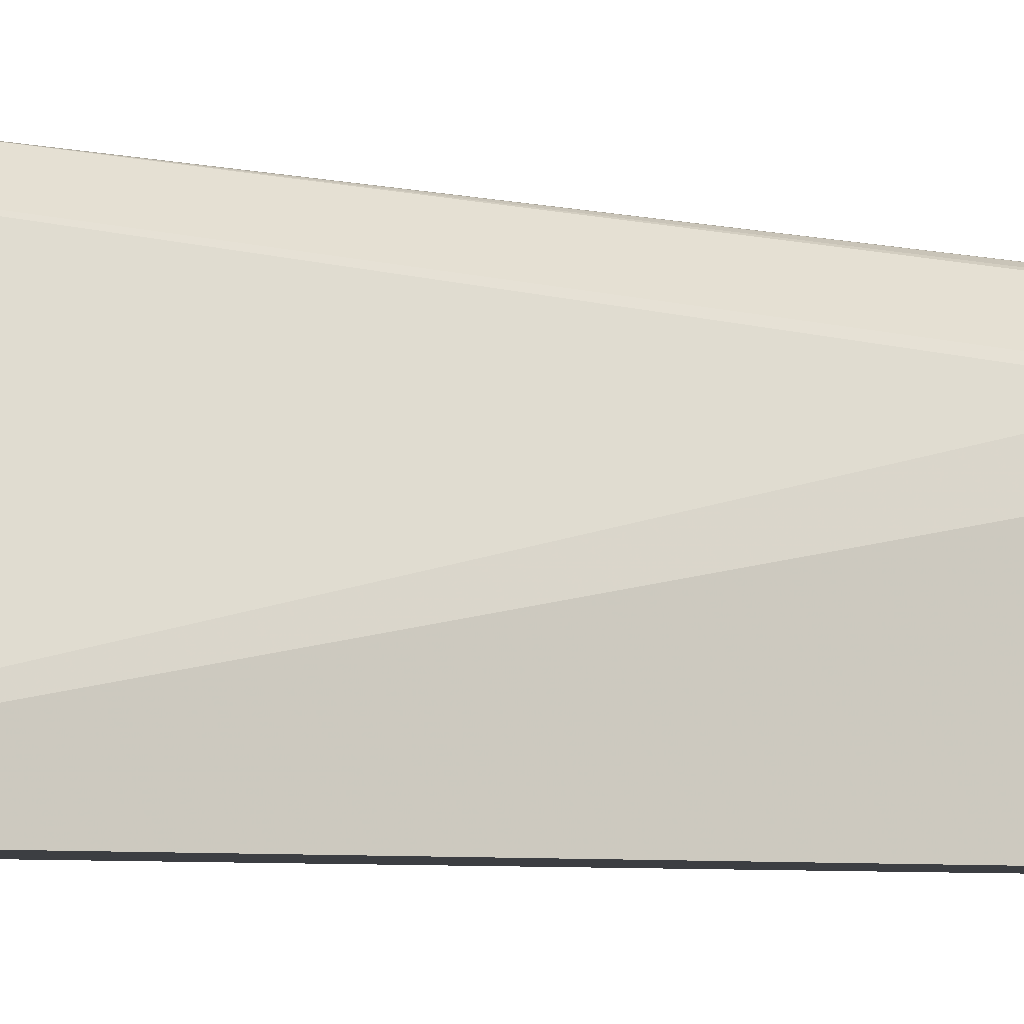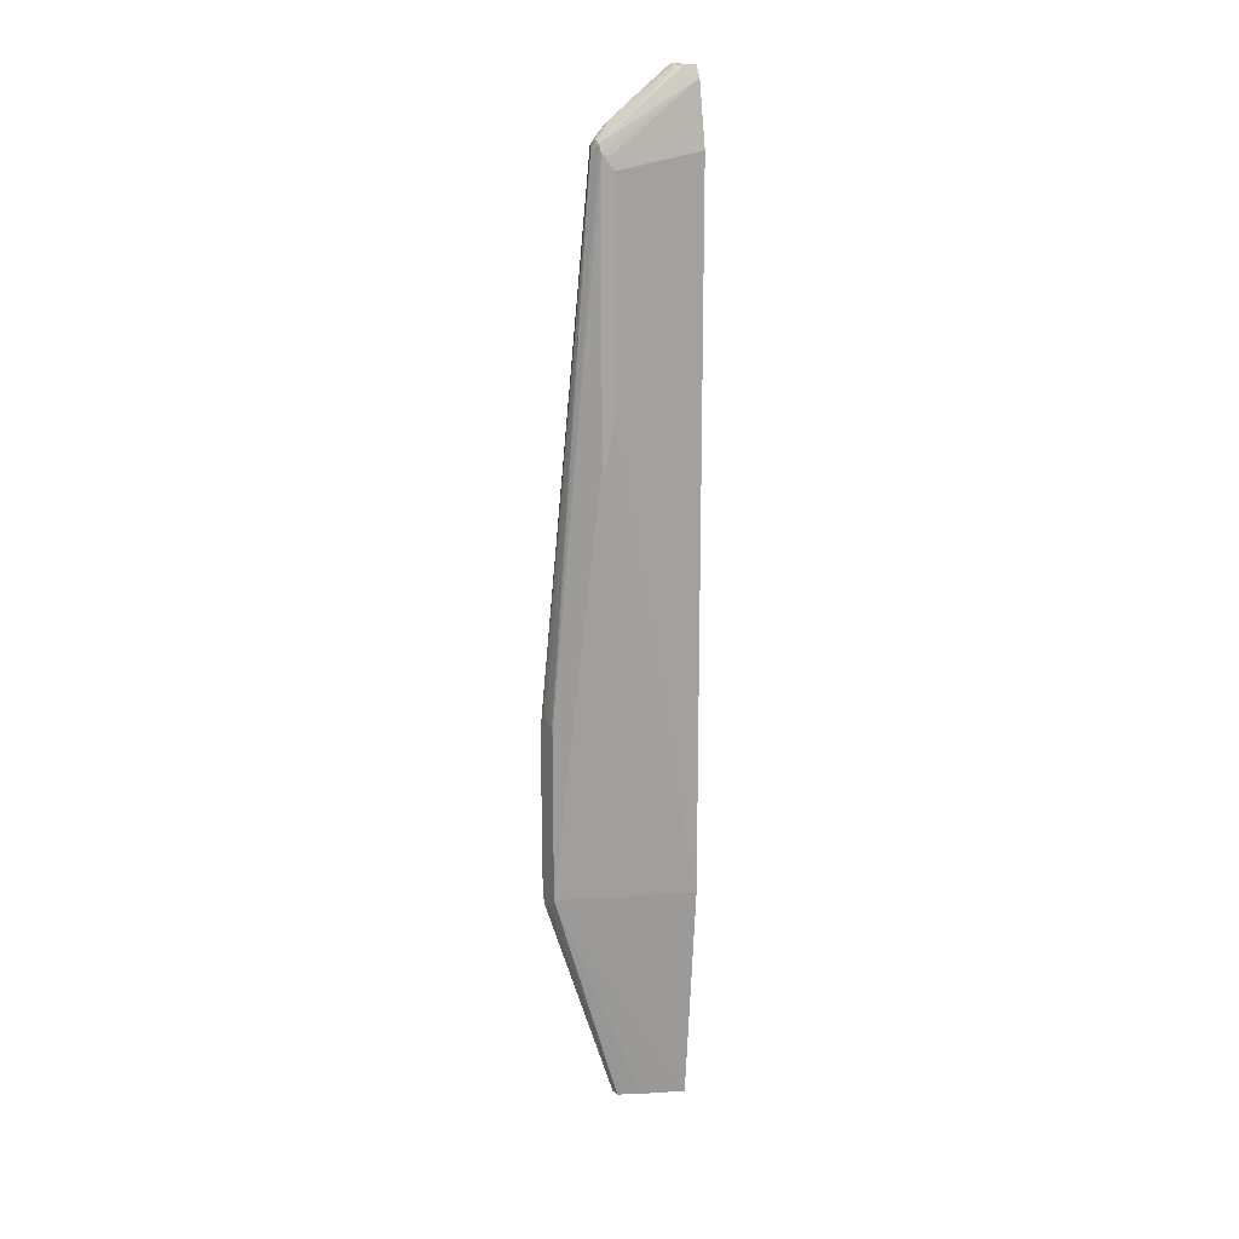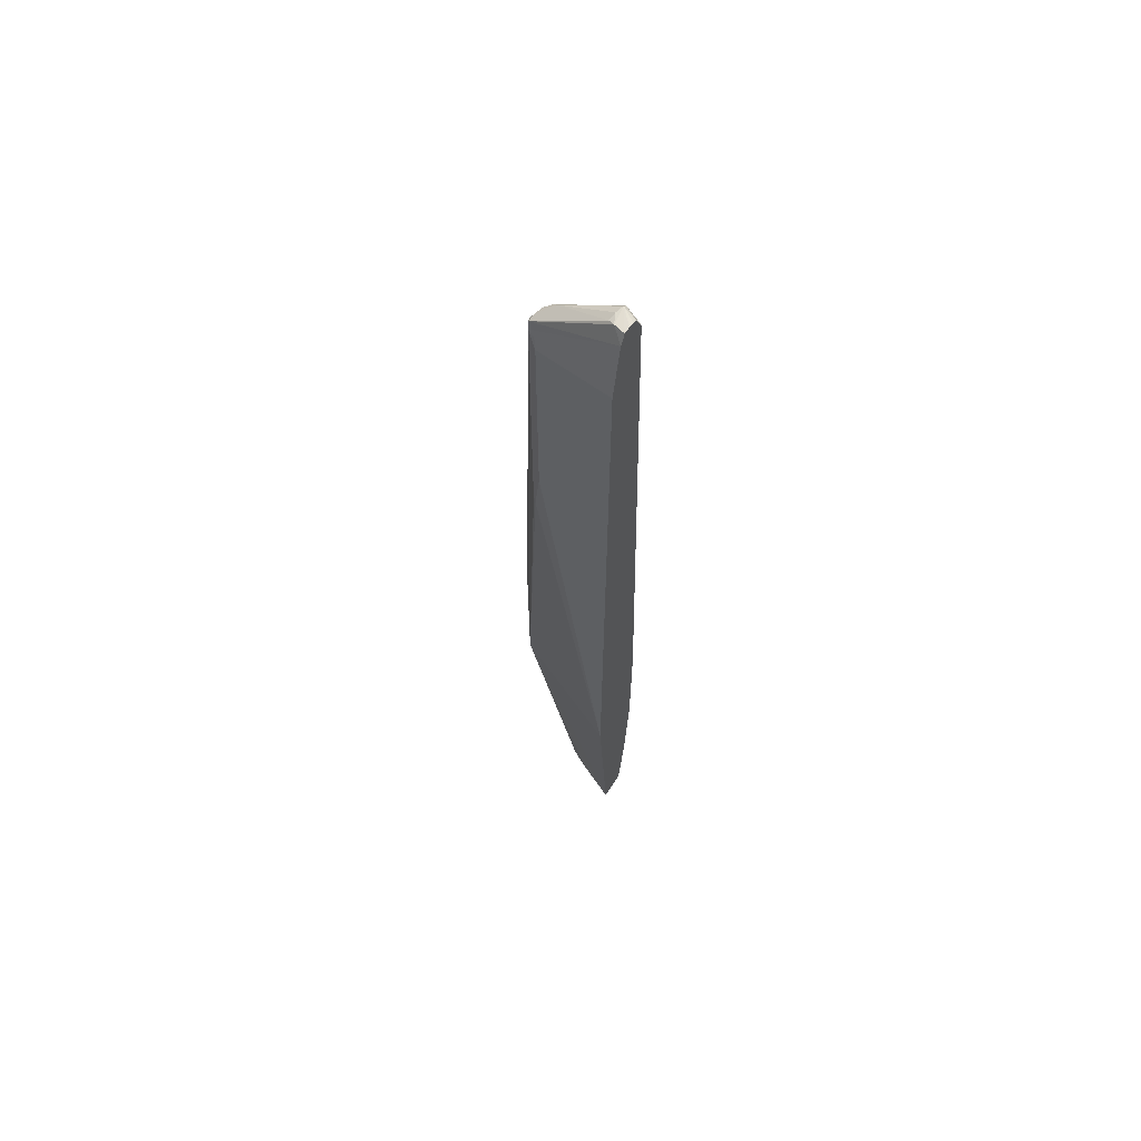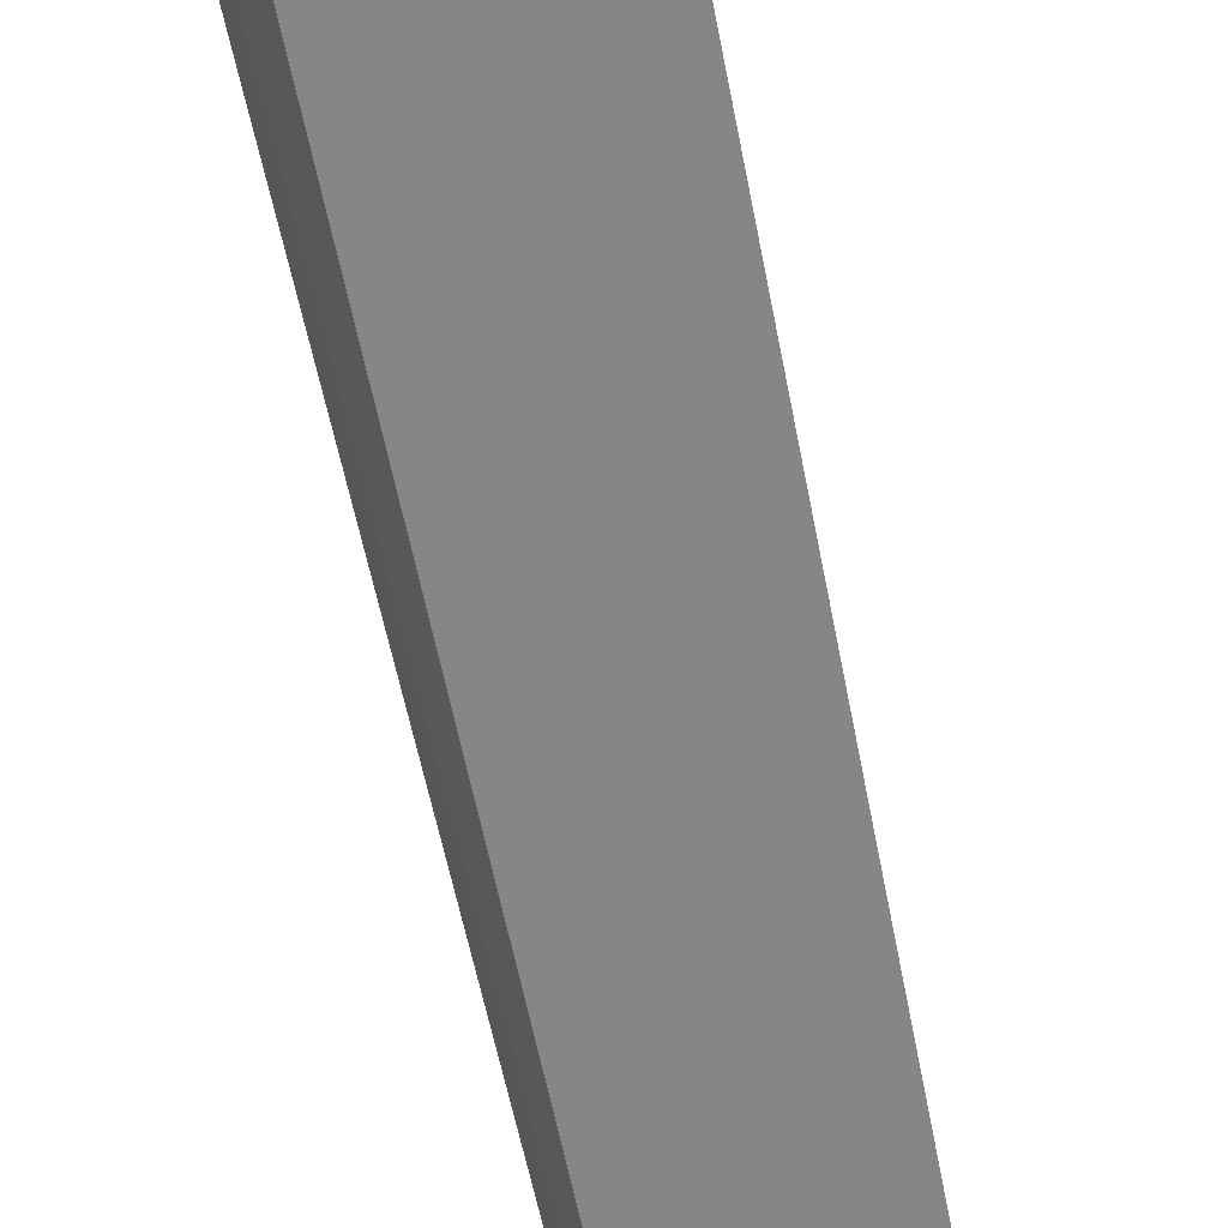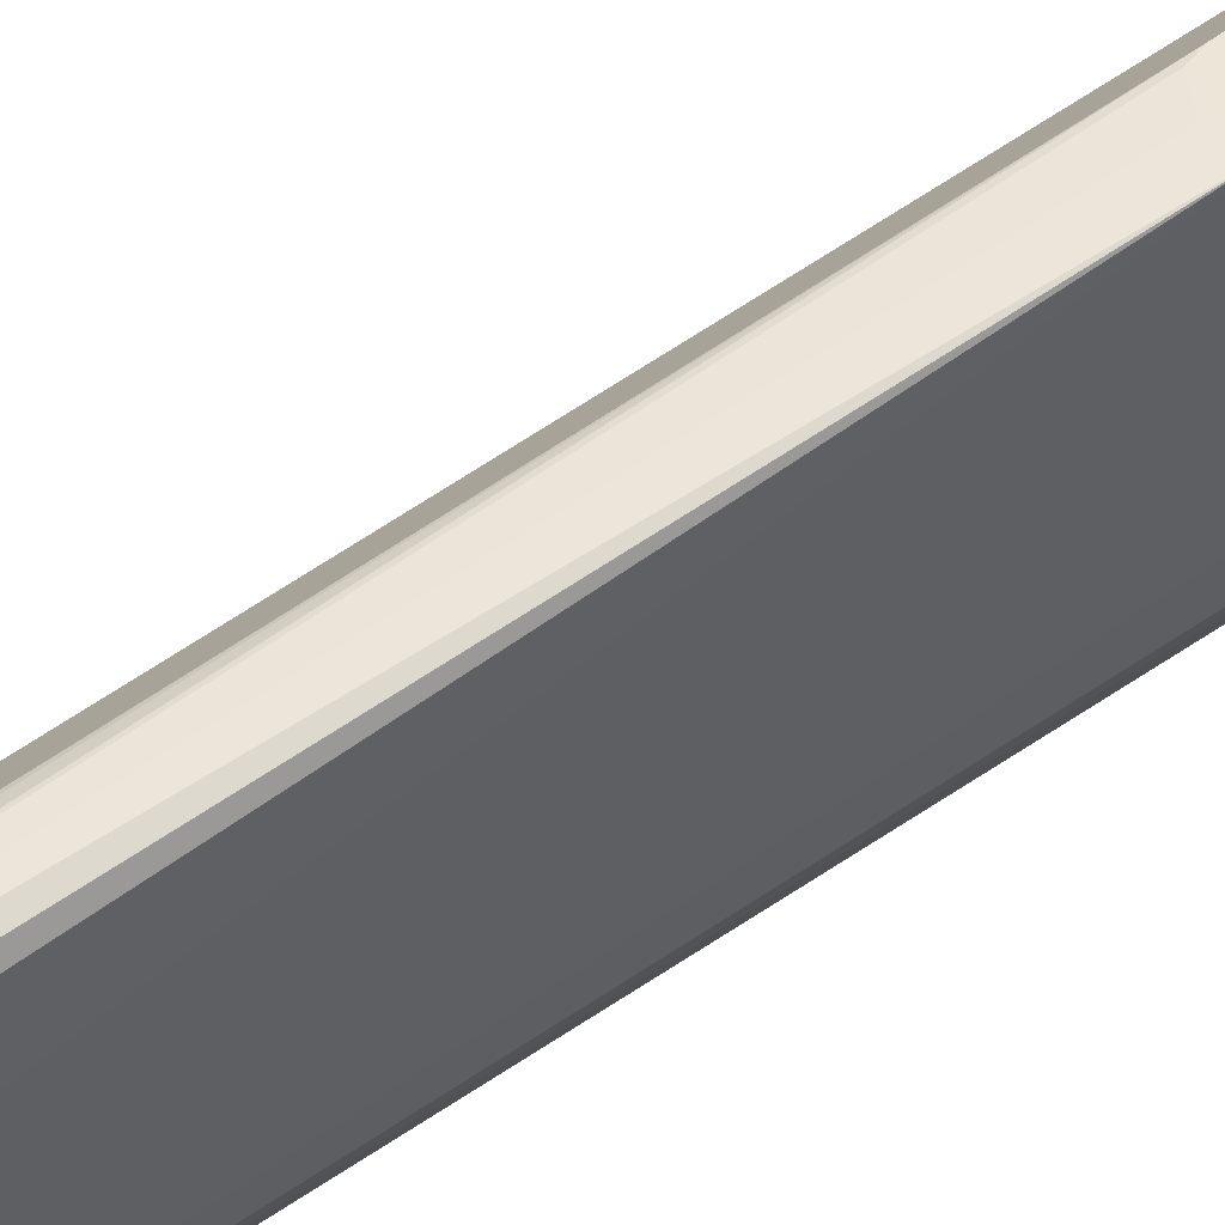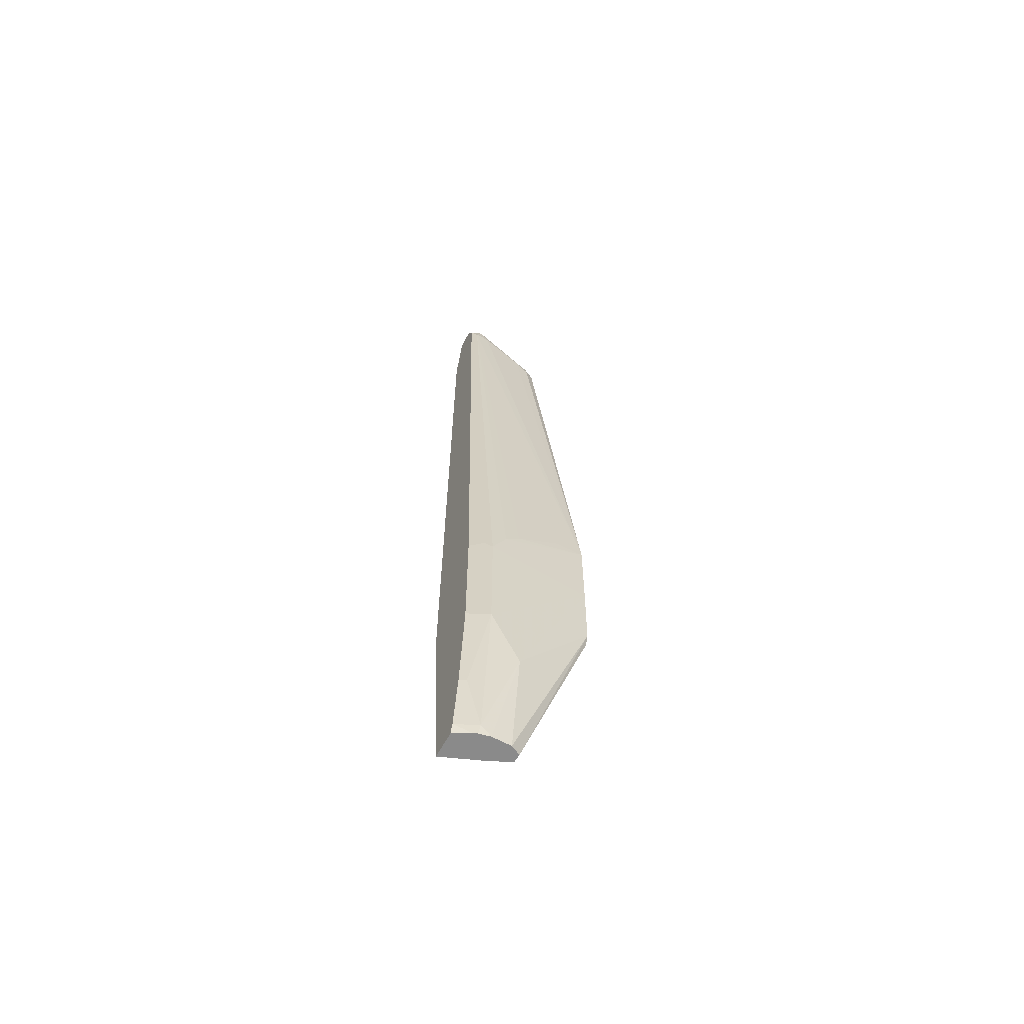
<metadata>
{"format":"obj","ext":"obj","renderer":"f3d","projection":"perspective","resolution":1024,"background":"white","views":[{"elev":-3.2,"azim":56.3,"up":"+Z"},{"elev":16.7,"azim":60.2,"up":"+Y"},{"elev":62.6,"azim":123.1,"up":"+Y"},{"elev":-62.0,"azim":10.2,"up":"+Z"},{"elev":49.2,"azim":-130.6,"up":"+Z"},{"elev":-63.4,"azim":-118.6,"up":"+Y"}]}
</metadata>
<code>
v -0.2289 -0.1122 0.01927
v -0.2138 -0.1092 0.01927
v -0.2332 -0.09715 0.01927
v -0.2073 -0.3825 -0.06478
v -0.1964 -0.3825 -0.06532
v -0.2041 -0.0969 0.01927
v -0.2332 -0.2332 -0.07773
v -0.2138 -0.3825 -0.07773
v -0.2341 0.003557 0.01927
v -0.1943 -0.3825 -0.06939
v -0.1828 -0.3825 -0.09321
v -0.1615 -0.3825 -0.1446
v -0.1384 -0.09715 -0.1446
v -0.1603 0.4373 -0.02916
v -0.162 0.447 -0.02592
v -0.2041 0.1168 0.01927
v -0.2138 -0.3691 -0.1166
v -0.2138 -0.3825 -0.1033
v -0.2332 -0.1554 -0.1166
v -0.234 0.1173 0.01927
v -0.2332 0.01949 -0.1166
v -0.196 -0.3825 -0.1446
v -0.1384 0.7968 -0.1446
v -0.1555 0.5052 -0.03888
v -0.162 0.7968 -0.02592
v -0.206 0.1244 0.01927
v -0.1652 0.8065 -0.0243
v -0.1749 0.7968 -0.01944
v -0.2138 -0.2915 -0.136
v -0.2095 -0.2915 -0.1446
v -0.2073 -0.3691 -0.1296
v -0.2104 -0.3825 -0.1183
v -0.2203 -0.1554 -0.1425
v -0.2332 0.1167 -0.01944
v -0.2332 0.07775 -0.07773
v -0.2332 0.05833 -0.09717
v -0.2277 0.1304 0.01927
v -0.1879 0.8032 -0.02592
v -0.1943 0.7968 -0.03888
v -0.1943 0.8162 -0.05831
v -0.1943 0.855 -0.1166
v -0.1943 0.855 -0.136
v -0.2283 0.0292 -0.1263
v -0.2203 0.01949 -0.1425
v -0.1901 0.8636 -0.1446
v -0.2084 -0.3825 -0.1223
v -0.1998 -0.3691 -0.1446
v -0.1512 0.8744 -0.1446
v -0.1587 0.7935 -0.03564
v -0.1555 0.7773 -0.03888
v -0.2185 0.1324 0.01927
v -0.1749 0.8097 -0.02592
v -0.162 0.8874 -0.1296
v -0.1652 0.8841 -0.1215
v -0.1846 0.8307 -0.0486
v -0.1846 0.8113 -0.02916
v -0.2008 -0.3691 -0.1425
v -0.2192 -0.1554 -0.1446
v -0.1895 0.8187 -0.03888
v -0.1895 0.8769 -0.1166
v -0.1895 0.8841 -0.1263
v -0.2192 0.01949 -0.1446
v -0.1892 0.866 -0.1446
v -0.1578 0.8885 -0.1446
v -0.1846 0.8891 -0.1263
v -0.1749 0.8874 -0.1231
v -0.1795 0.8848 -0.1446
v -0.1807 0.883 -0.1446
v -0.1664 0.8891 -0.1446
v -0.1773 0.8891 -0.136
v -0.1734 0.8884 -0.1446
f 69 71 70
f 27 52 28
f 27 48 53
f 26 28 51
f 27 53 54
f 27 55 52
f 30 57 31
f 28 56 38
f 28 37 51
f 30 47 57
f 31 57 32
f 25 48 27
f 30 33 58
f 28 52 56
f 25 49 48
f 20 28 38
f 23 49 50
f 32 57 46
f 20 36 21
f 20 37 28
f 20 38 39
f 20 39 40
f 20 40 41
f 25 50 49
f 20 41 42
f 21 43 44
f 21 36 42
f 21 42 45
f 21 45 43
f 22 46 47
f 23 48 49
f 20 42 34
f 33 44 62
f 64 69 65
f 34 42 35
f 20 35 36
f 65 71 67
f 65 70 71
f 65 69 70
f 61 65 67
f 61 68 63
f 61 67 68
f 60 65 61
f 59 65 60
f 55 59 56
f 55 65 59
f 55 66 65
f 54 66 55
f 53 66 54
f 53 65 66
f 53 64 65
f 52 55 56
f 35 42 36
f 38 56 59
f 38 59 39
f 39 59 40
f 40 59 60
f 40 60 61
f 33 62 58
f 40 61 41
f 42 61 45
f 43 62 44
f 43 45 62
f 45 61 63
f 46 57 47
f 48 64 53
f 41 61 42
f 20 34 35
f 27 54 55
f 19 21 44
f 6 25 16
f 6 15 25
f 6 14 15
f 6 13 14
f 6 12 13
f 6 11 12
f 6 10 11
f 5 10 6
f 4 10 5
f 4 11 10
f 4 12 11
f 4 22 12
f 4 46 22
f 4 32 46
f 4 18 32
f 4 8 18
f 3 9 7
f 19 44 33
f 1 2 6
f 1 6 16
f 1 16 26
f 1 26 51
f 1 51 37
f 7 17 18
f 1 37 20
f 1 9 3
f 1 3 4
f 1 4 5
f 1 5 2
f 3 7 8
f 3 8 4
f 1 20 9
f 7 18 8
f 2 5 6
f 7 19 17
f 13 24 14
f 14 24 50
f 14 50 25
f 14 25 15
f 16 25 27
f 16 27 28
f 13 50 24
f 16 28 26
f 17 30 31
f 17 31 32
f 17 32 18
f 17 19 29
f 19 33 30
f 7 9 19
f 17 29 30
f 13 23 50
f 19 30 29
f 12 48 23
f 9 20 21
f 12 23 13
f 9 21 19
f 12 22 47
f 12 30 58
f 12 58 62
f 12 62 45
f 12 47 30
f 12 63 68
f 12 68 67
f 12 67 71
f 12 71 69
f 12 69 64
f 12 64 48
f 12 45 63

</code>
